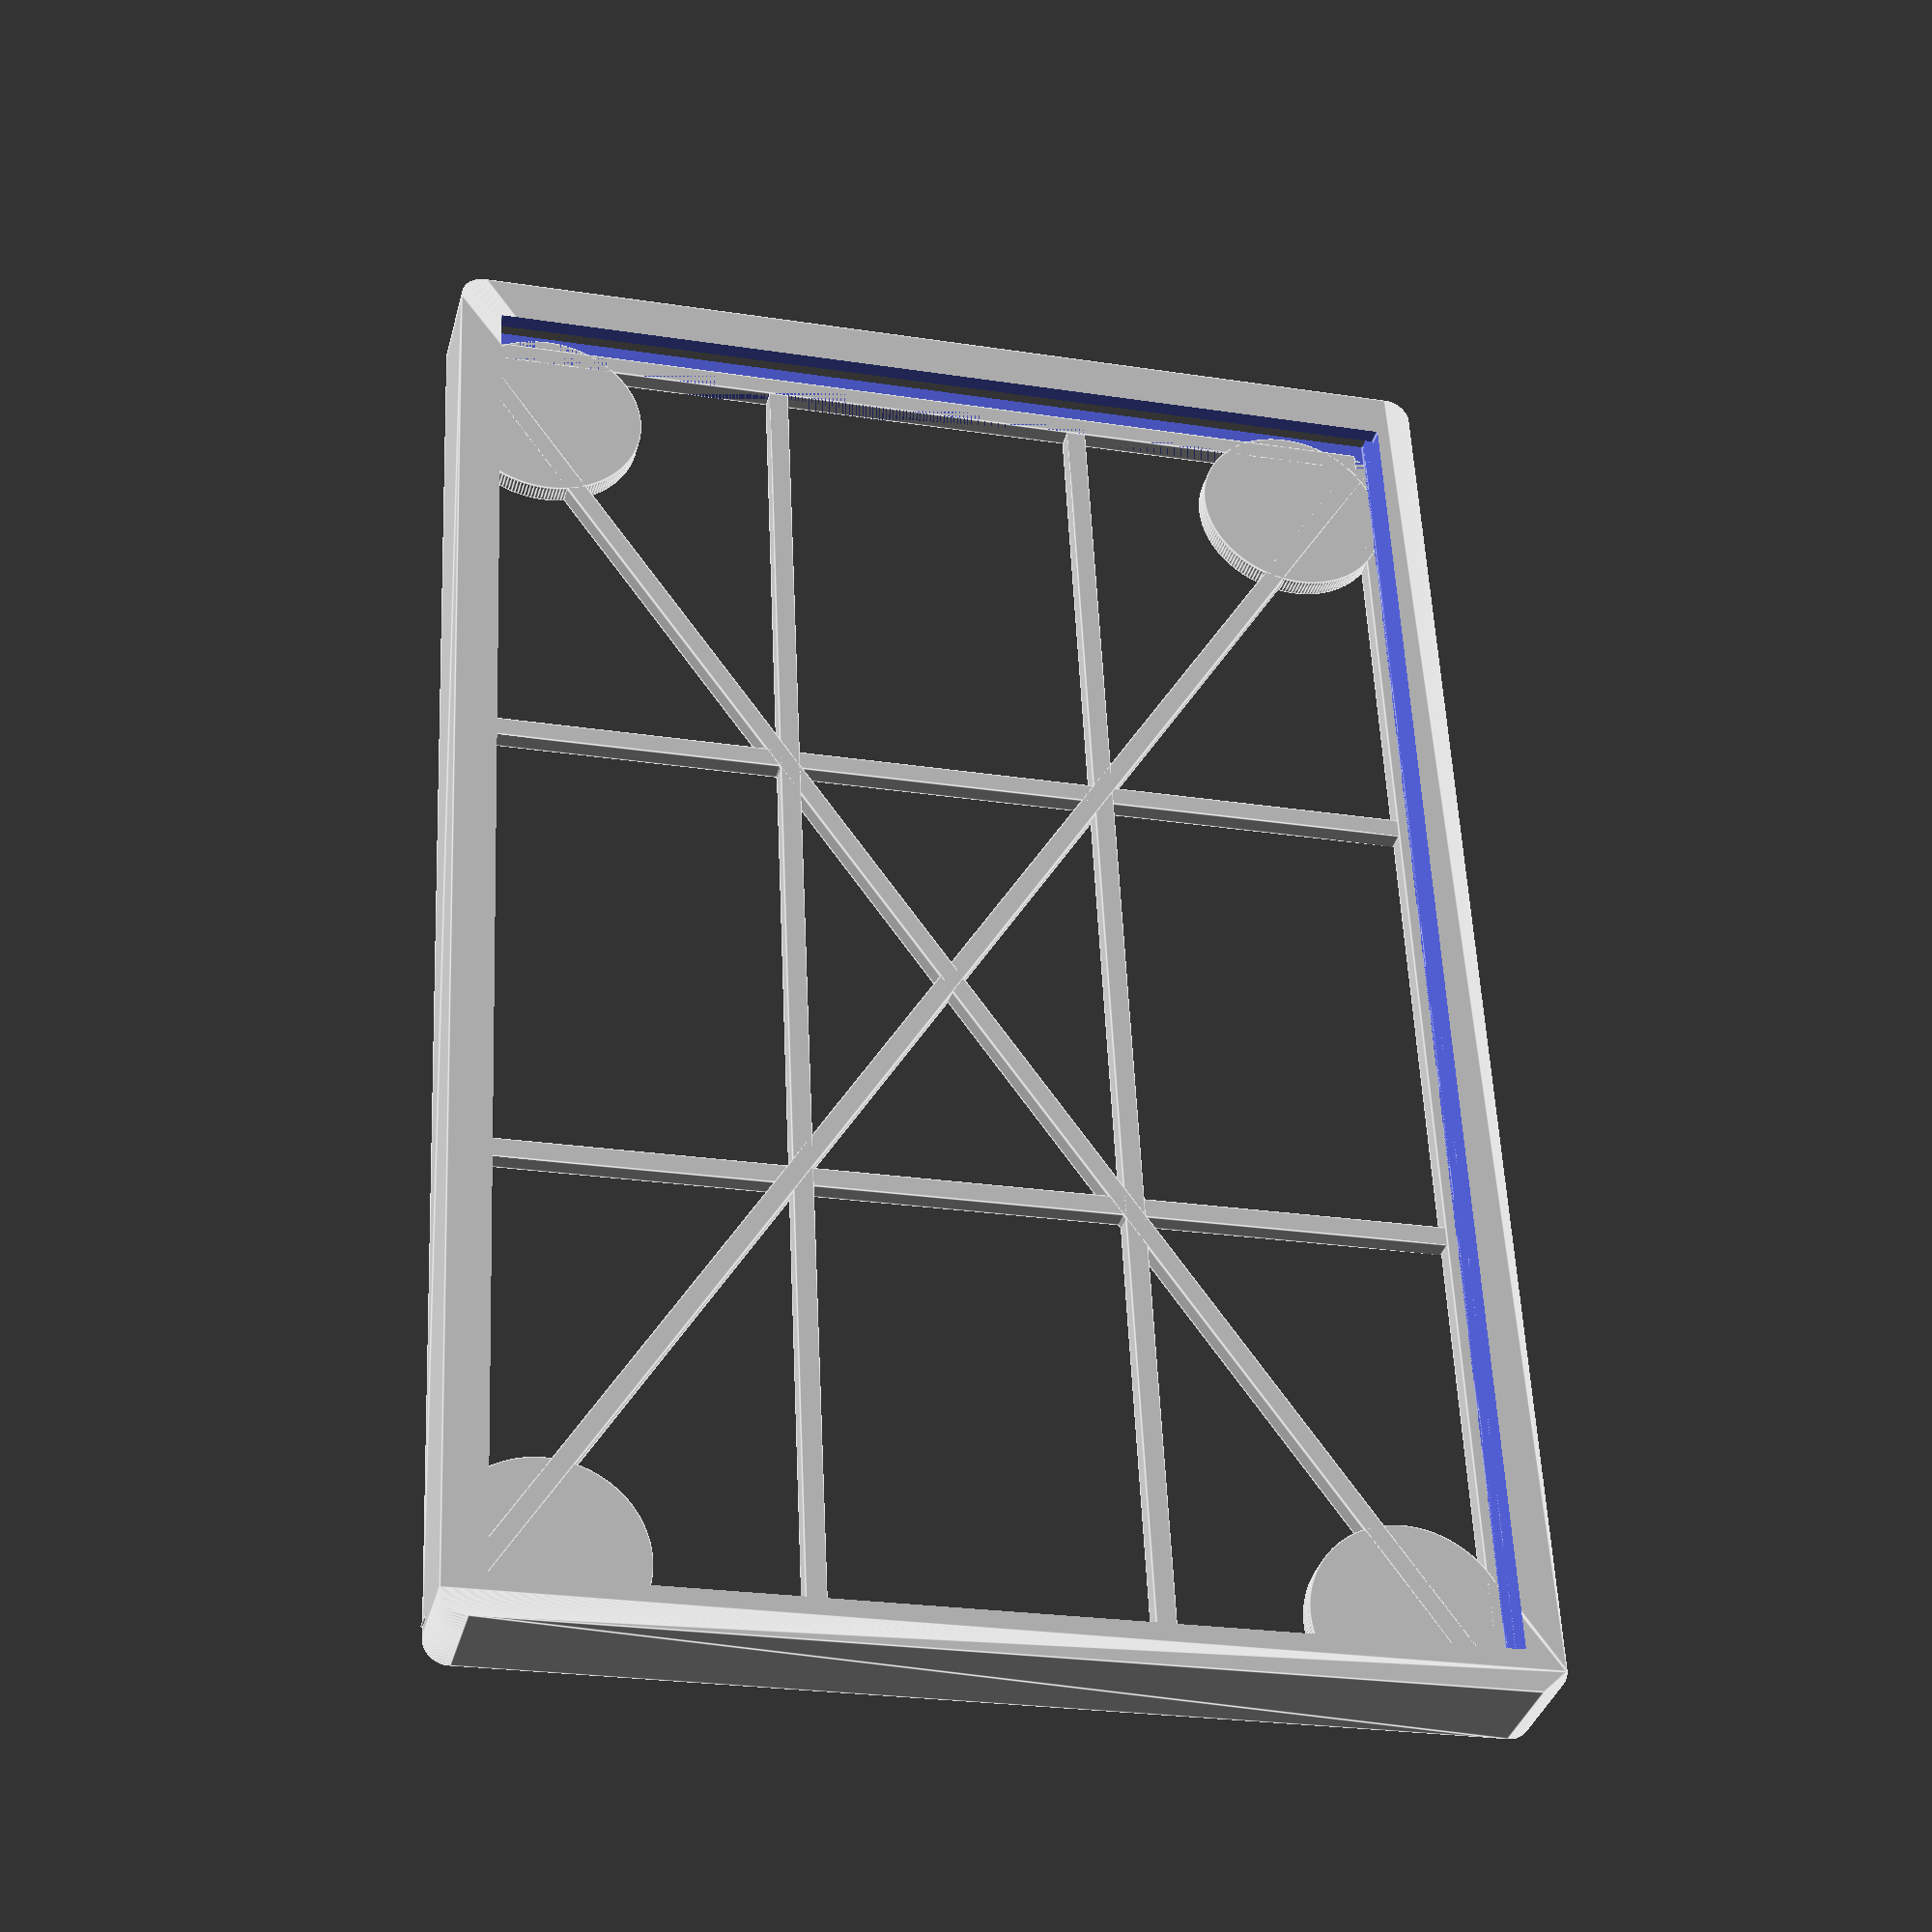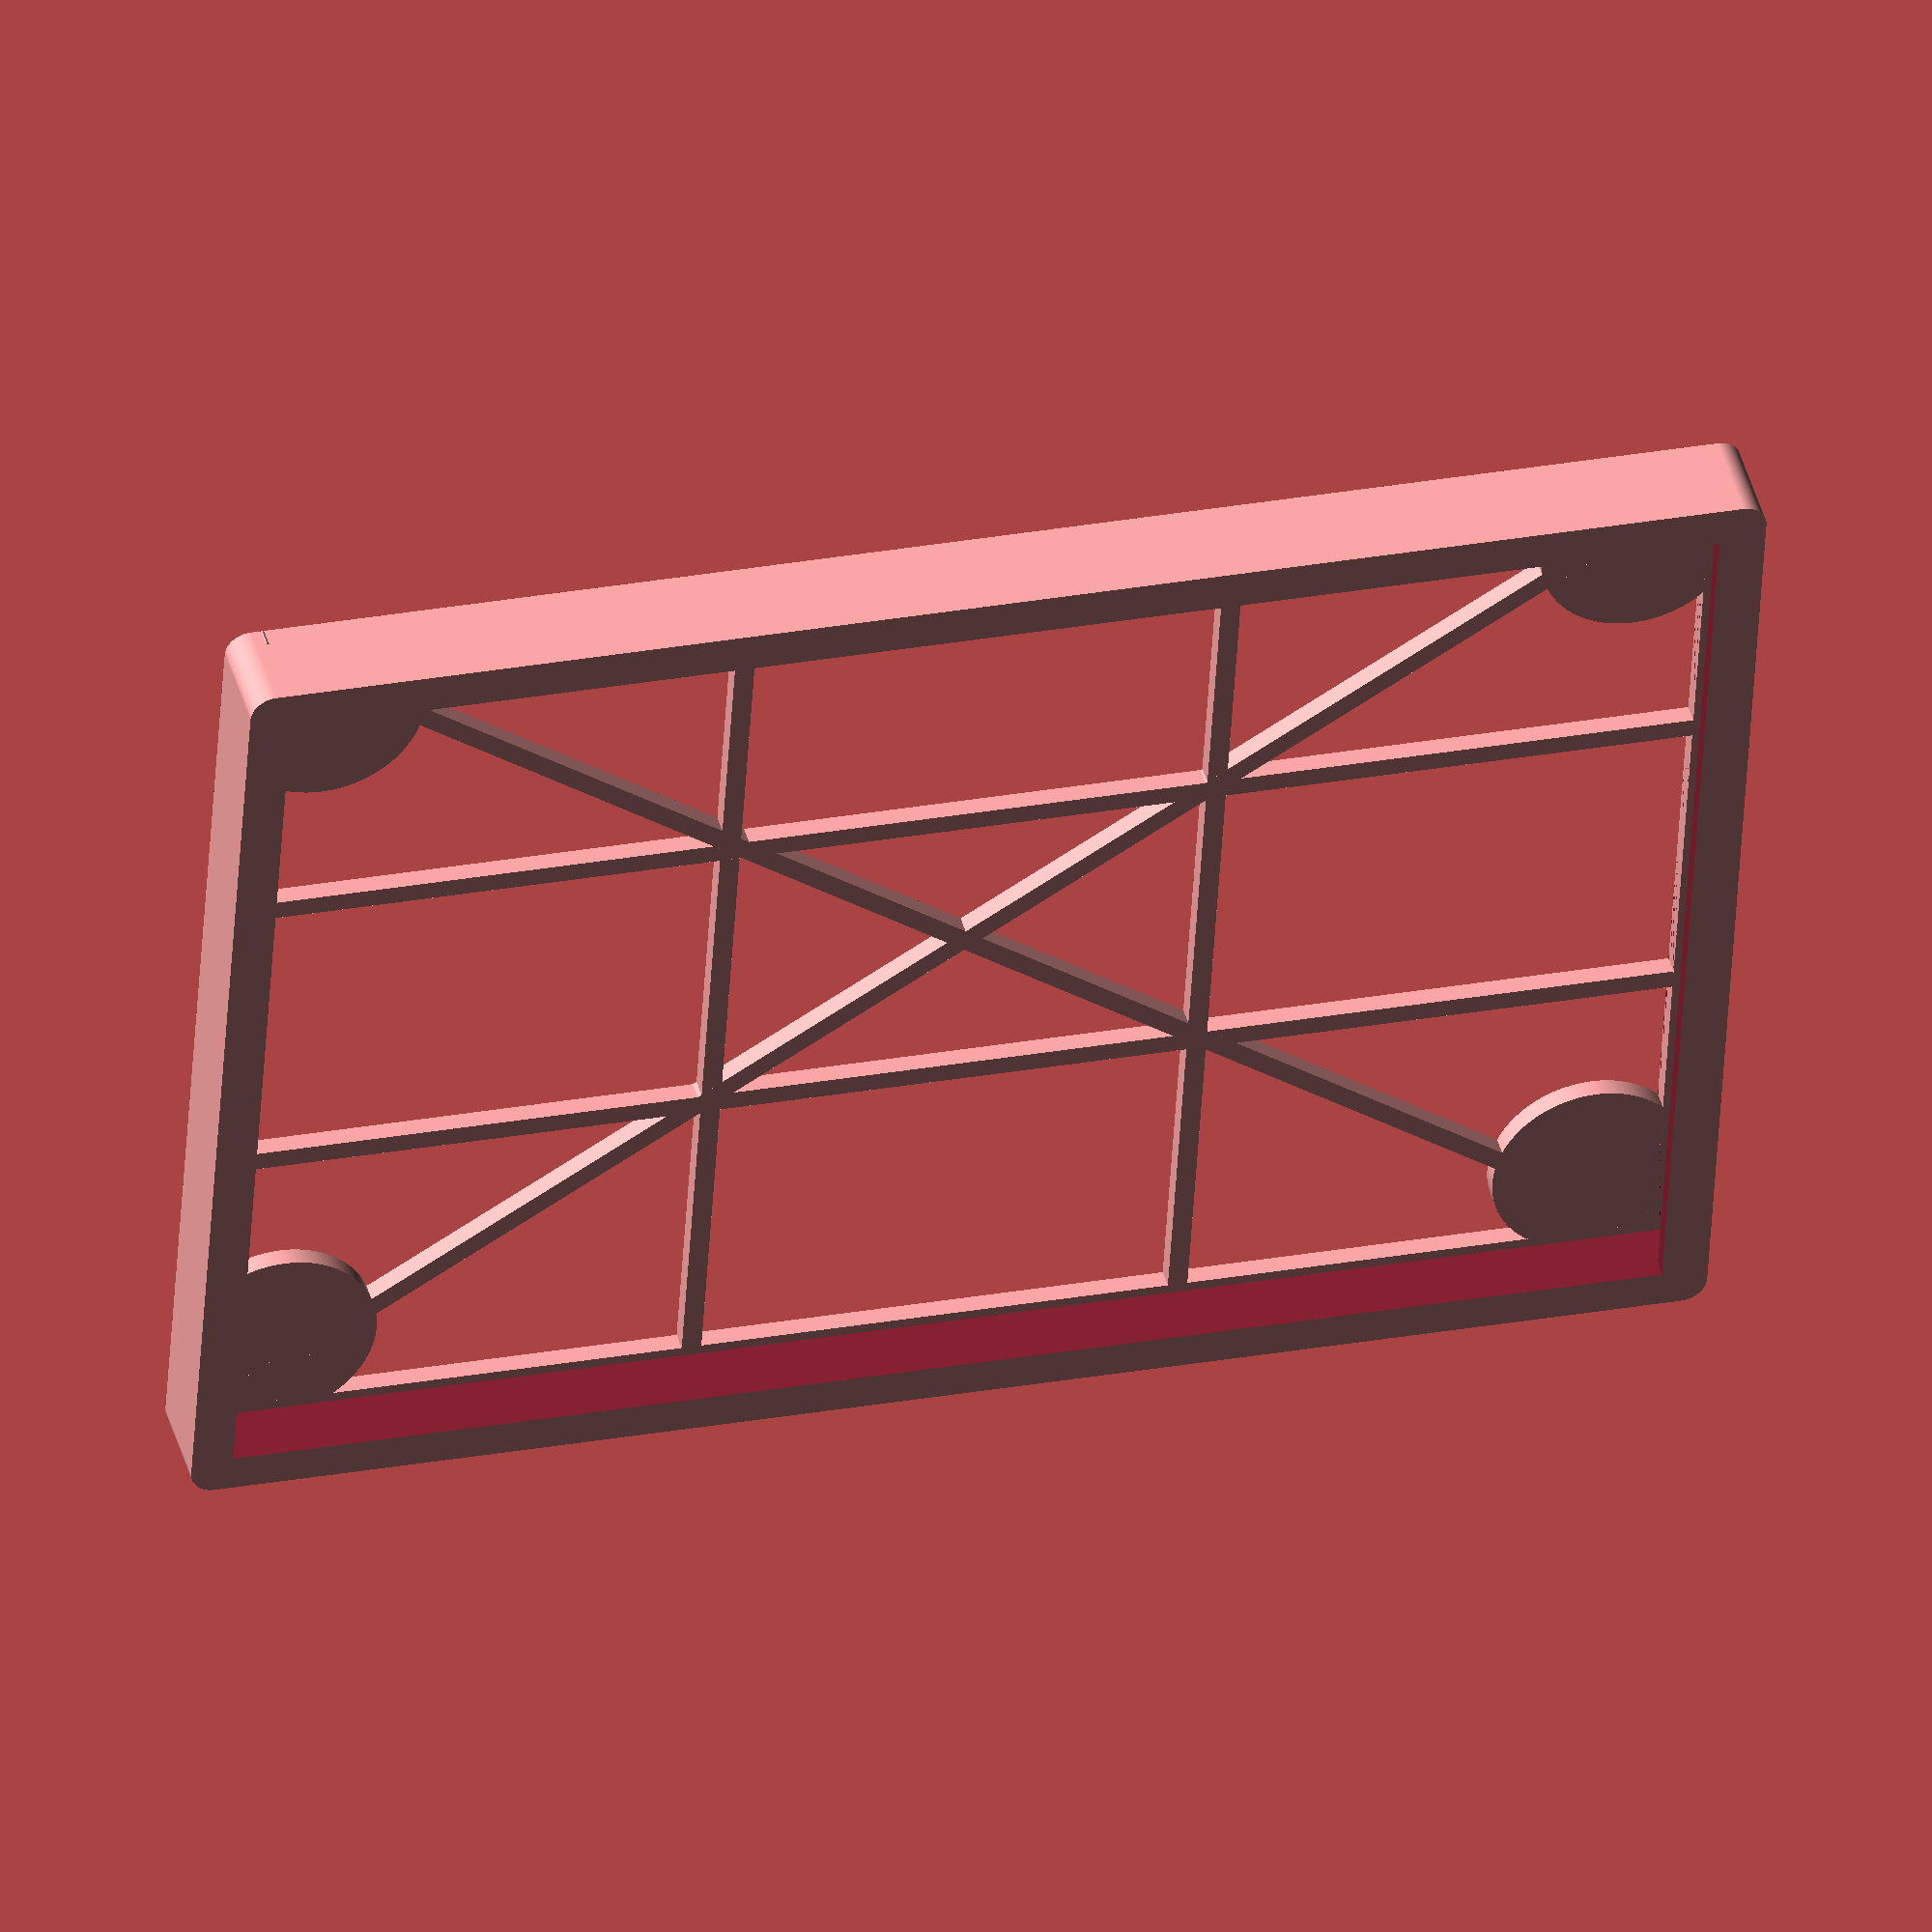
<openscad>
$fn = 180;

thickness = 6;
width = 98 + 1;
height = 148 + 1;

two();

module two() {
    difference() {
        translate([0, 0, 0]) {
            d = 8;
            h = 9;
            /*translate([0, 0, -(h - thickness) / 2]) {
                cube([width, 1, 2]);
                cube([1, height, 2]);
                translate([0, height, 0]) cube([width, 1, 2]);
                translate([width, 0, 0]) cube([1, height, 2]);
                
                rotate([0, 0, 56]) 
                    cube([width + width * 0.8, 1, 2]);
                translate([0, height, 0]) 
                    rotate([0, 0, -56.5]) 
                        cube([width + width * 0.8, 1, 2]);
            }*/
            difference() {
                translate([0, 0, -2.1]) minkowski() {
                    cube([width, height + 0.9, thickness + 3]);
                    cylinder(d = 5);
                }
                translate([0, 0, -5.1]) cube([width, height, thickness + 1.5]);
                translate([1.7, 1.7, 2.1]) 
                    cube([width - 3, height - 3, thickness + 0.5]);
                    translate([0, 0, 0.25]) 
                        cube([width, height + 5, thickness + 0]);
            }
        }
        translate([0, 0, -0.1]) cube([width, height + 10, thickness]);
    }
    
    h = 9;
    translate([-1, 0, -(h - thickness) / 2 - 0.6]) {
        translate([9, 8, 0]) cylinder(d = 20, h = 2);
        translate([width - 8, 8, 0]) cylinder(d = 20, h = 2);
        translate([9, height - 7, 0]) cylinder(d = 20, h = 2);
        translate([width - 8, height - 7, 0]) cylinder(d = 20, h = 2);
        
        
        for ( i = [0 : 3] ){
            hf = height / 3;
            translate([0, hf * i, 0]) cube([width, 2, 2]);
        }
        
        for ( i = [0 : 3] ){
            wf = width / 3;
            translate([wf *i, 0, 0]) cube([2, height, 2]);
        }
        
        rotate([0, 0, 56]) 
            cube([width + width * 0.82, 2, 2]);
        translate([0, height, 0]) 
            rotate([0, 0, -56.5]) 
                cube([width + width * 0.8, 2, 2]);
    }

}
</openscad>
<views>
elev=214.9 azim=177.3 roll=194.2 proj=p view=edges
elev=317.9 azim=93.5 roll=345.3 proj=o view=solid
</views>
